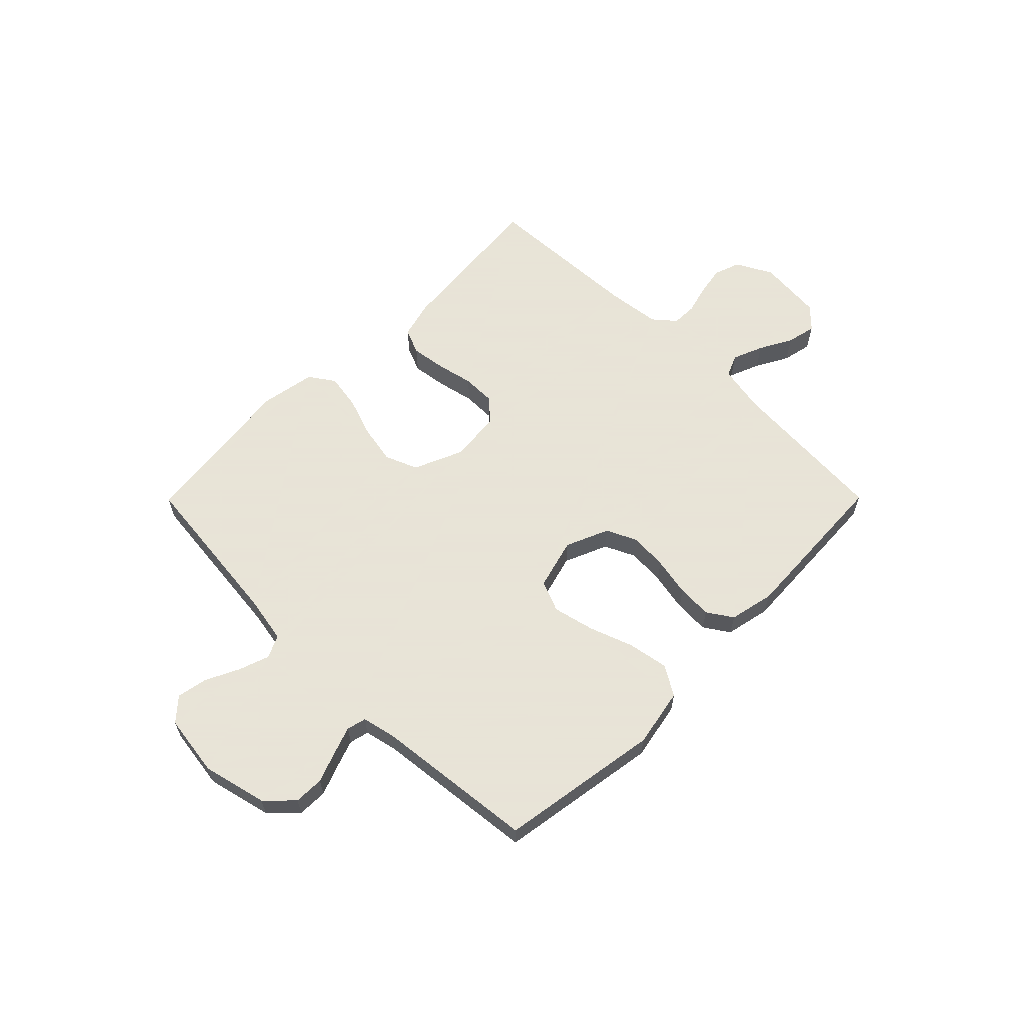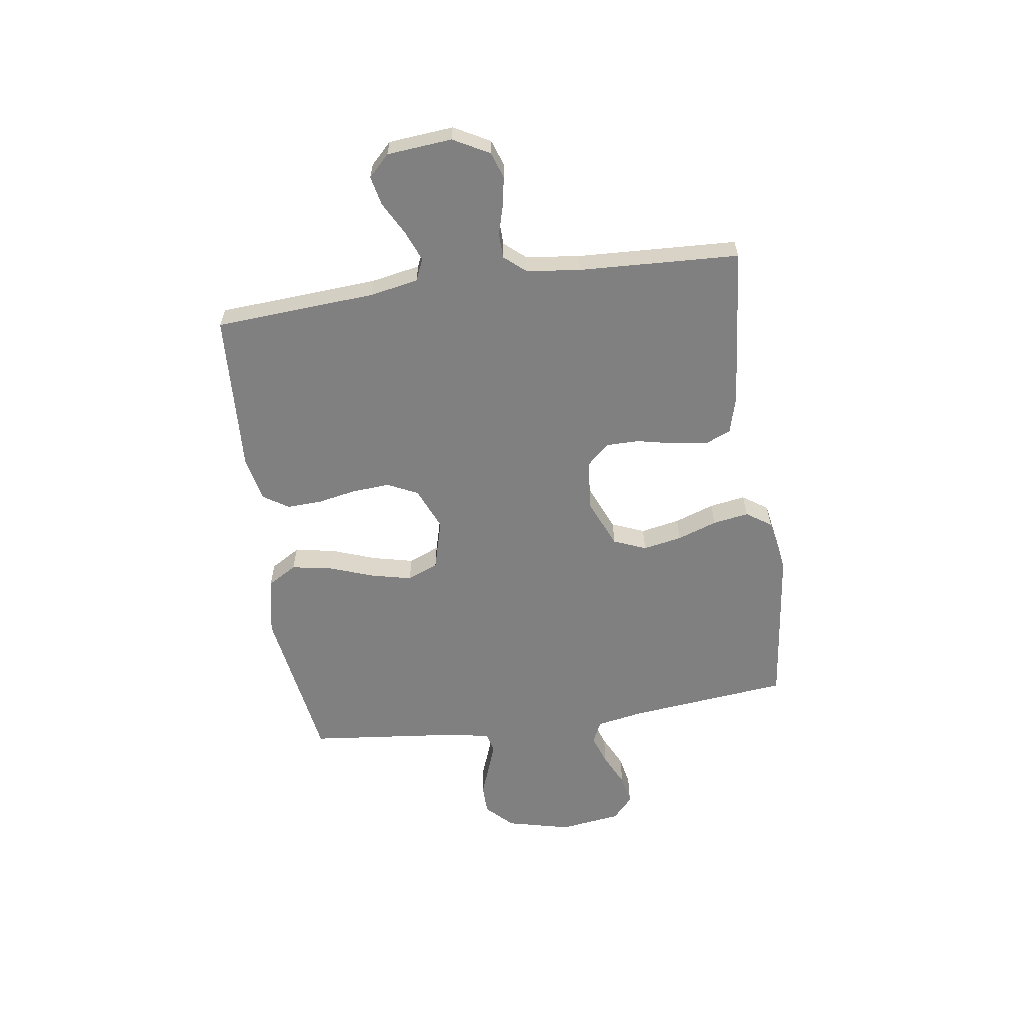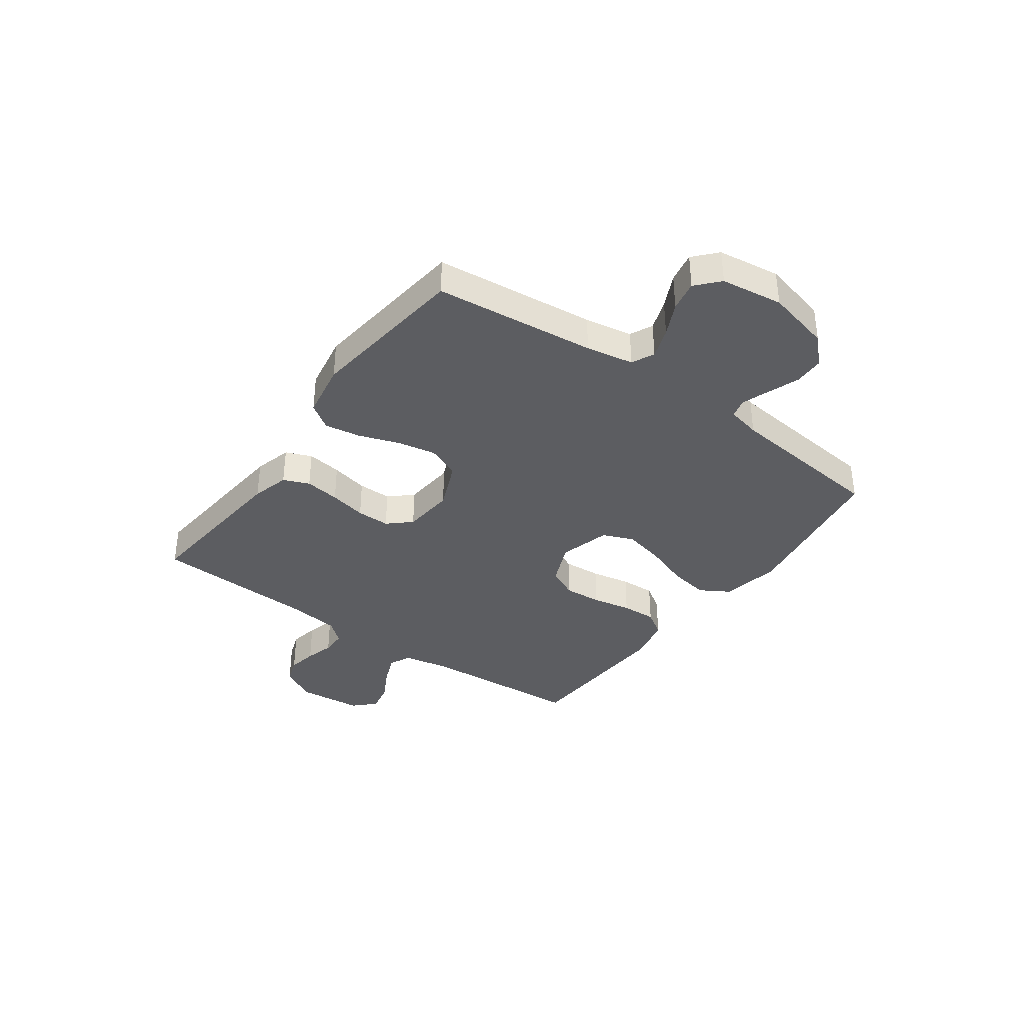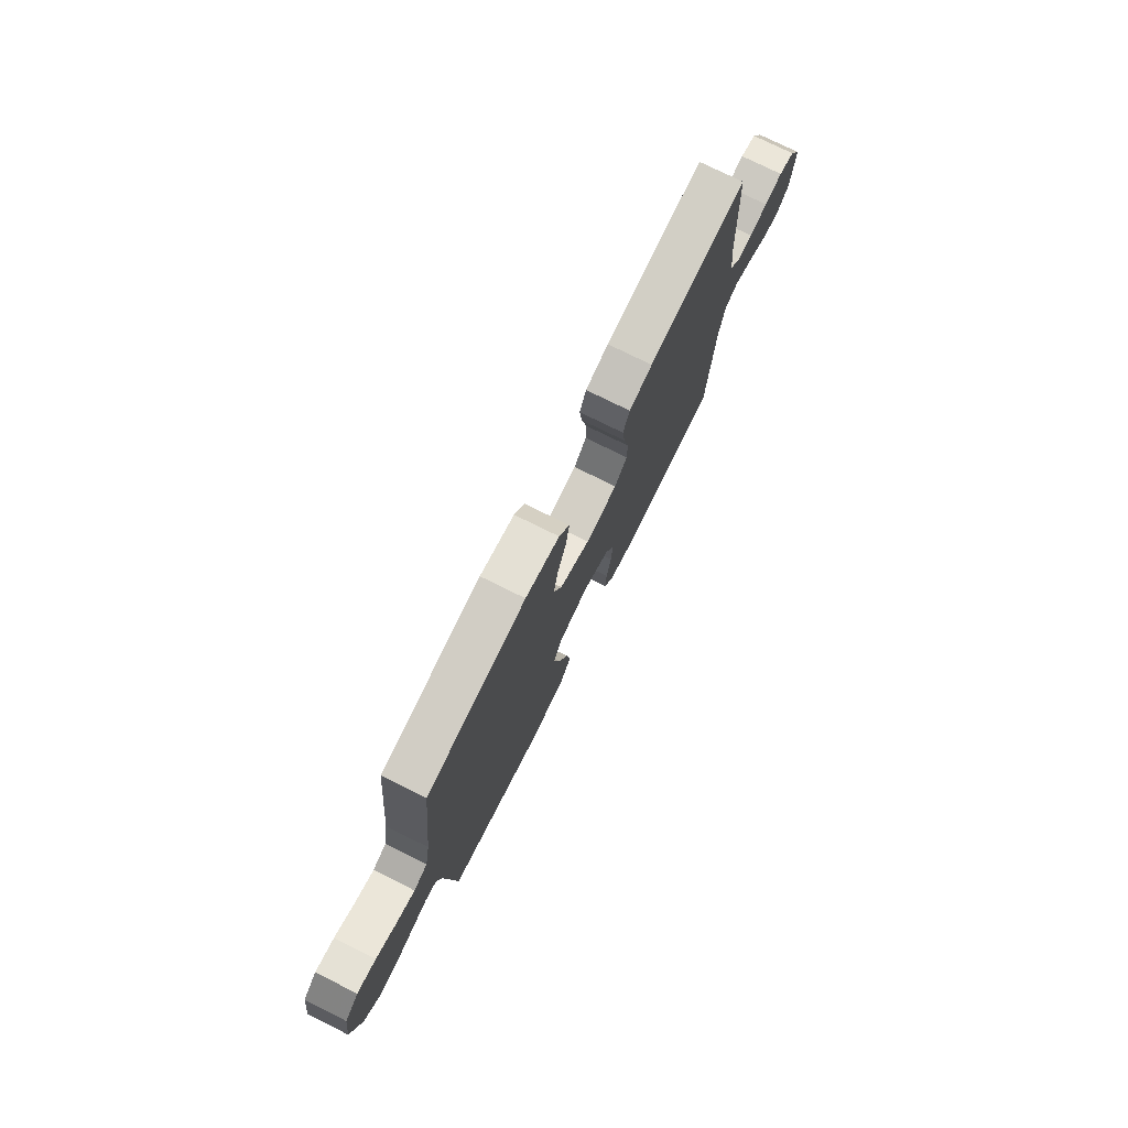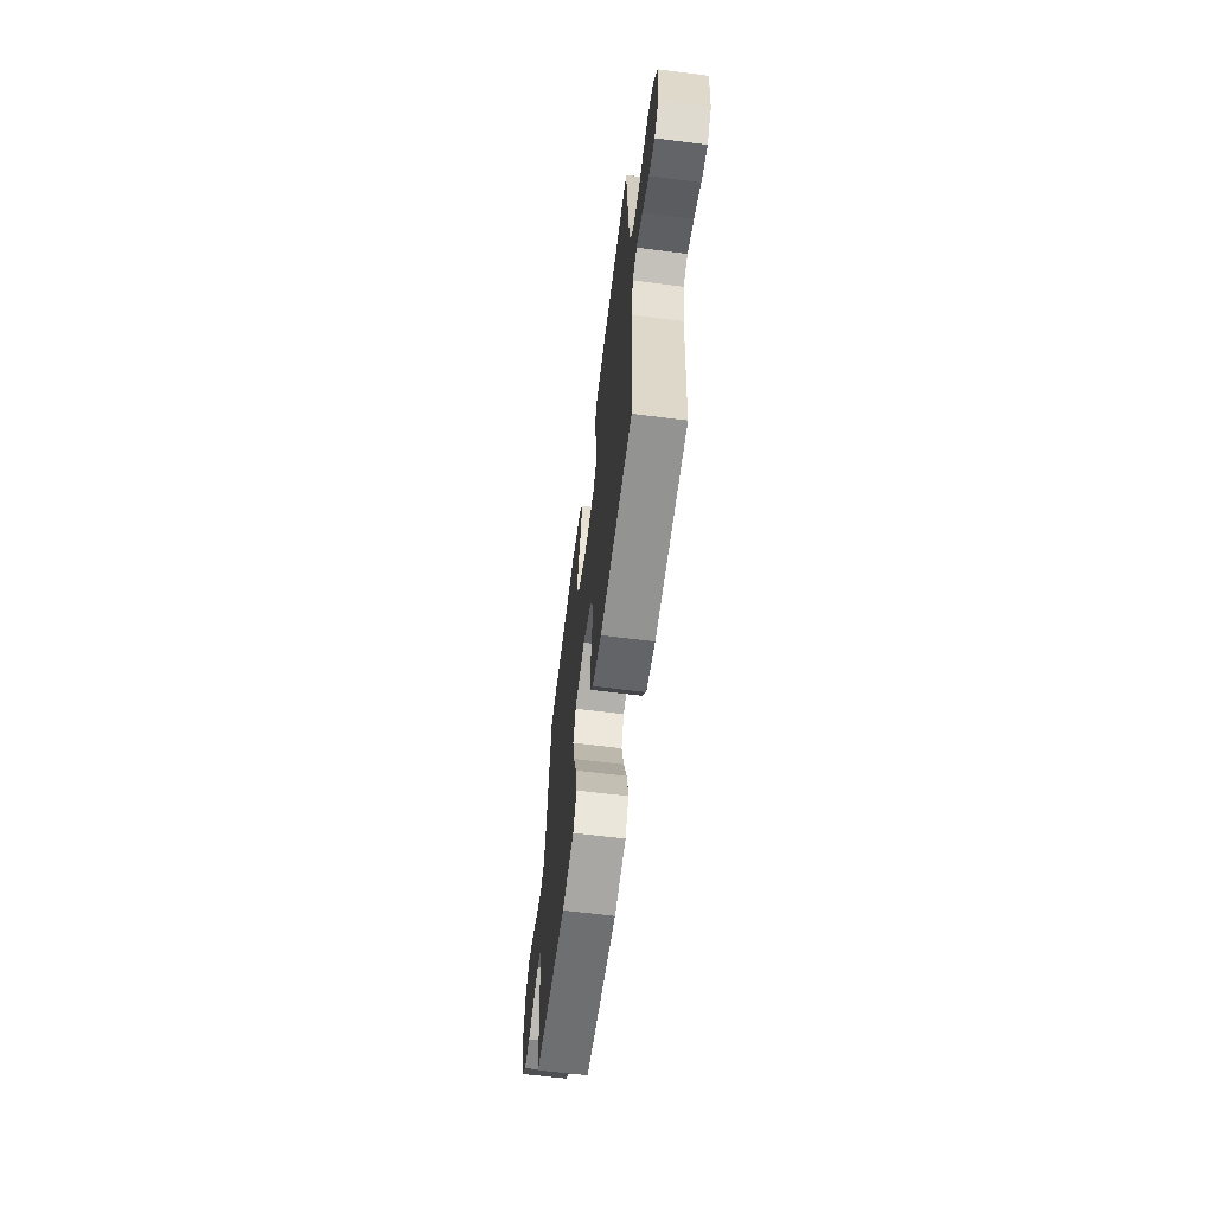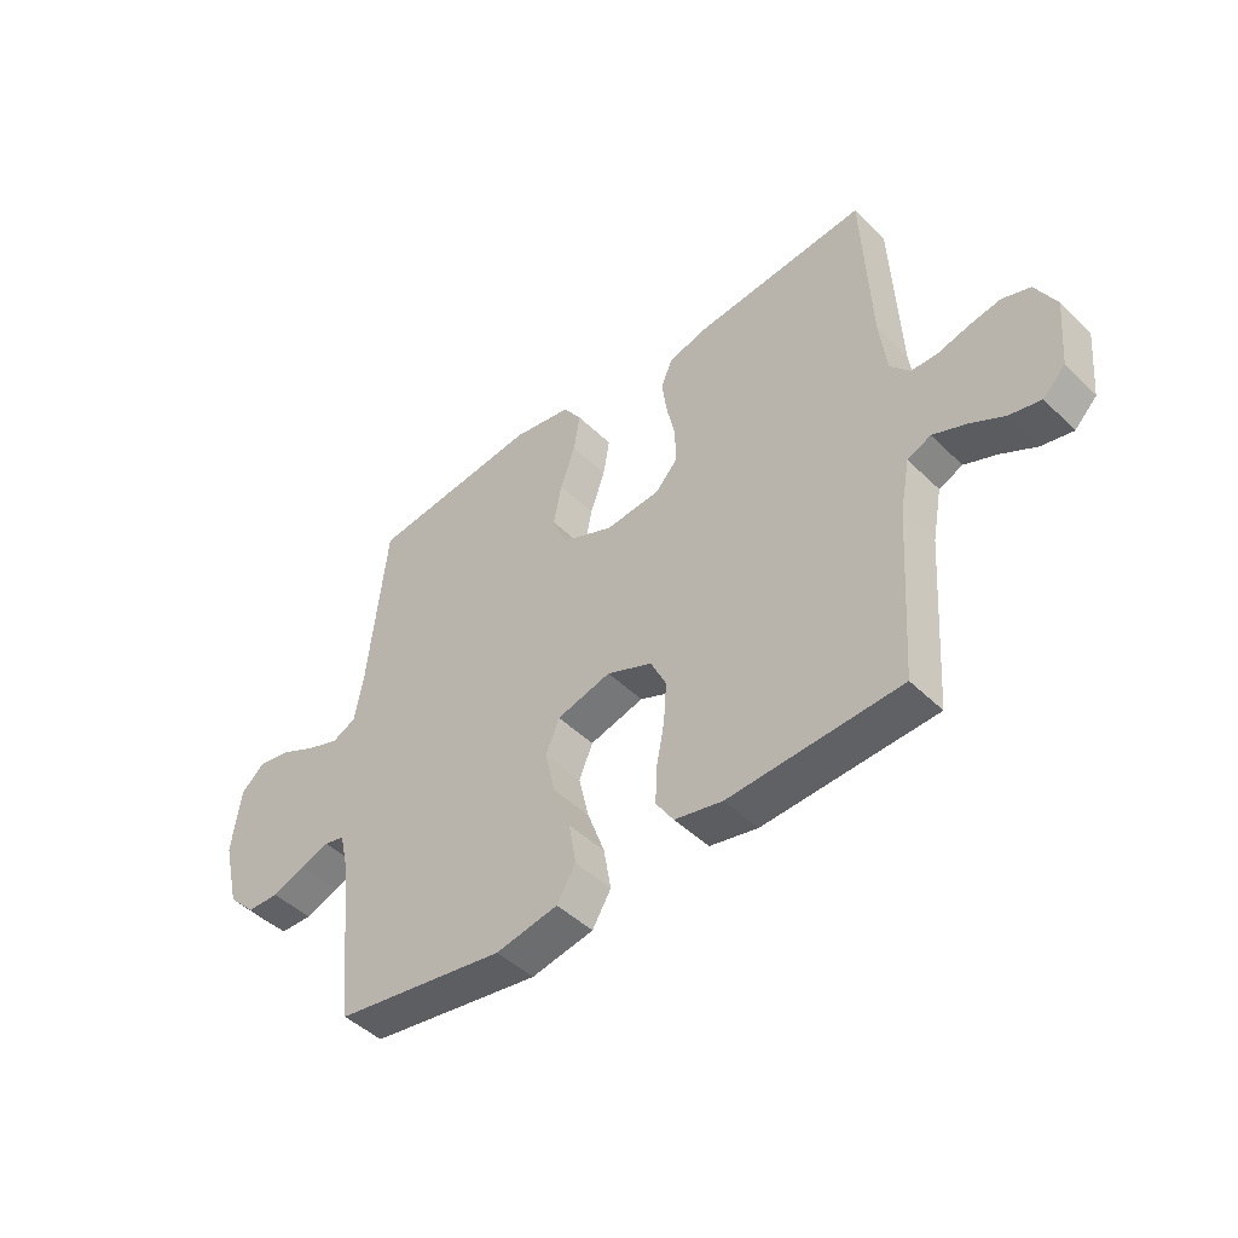
<metadata>
{"format":"obj","ext":"obj","renderer":"f3d","projection":"perspective","resolution":1024,"background":"white","views":[{"elev":61.4,"azim":134.8,"up":"+Y"},{"elev":-60.1,"azim":-81.8,"up":"+Y"},{"elev":-36.8,"azim":54.2,"up":"+Y"},{"elev":75.9,"azim":116.4,"up":"+Z"},{"elev":-63.5,"azim":-97.3,"up":"+Z"},{"elev":-46.2,"azim":-137.9,"up":"+Z"}]}
</metadata>
<code>
v 0.5 0.07 0.5
v 0.532 0.07 0.2
v 0.548 0.07 0.112
v 0.59 0.07 0.092
v 0.647 0.07 0.112
v 0.709 0.07 0.142
v 0.766 0.07 0.153
v 0.808 0.07 0.115
v 0.824 0.07 0
v 0.795 0.07 -0.12
v 0.747 0.07 -0.168
v 0.691 0.07 -0.169
v 0.633 0.07 -0.147
v 0.582 0.07 -0.129
v 0.546 0.07 -0.138
v 0.532 0.07 -0.2
v 0.5 0.07 -0.5
v 0.2 0.07 -0.547
v 0.091 0.07 -0.526
v 0.058 0.07 -0.471
v 0.071 0.07 -0.396
v 0.101 0.07 -0.313
v 0.119 0.07 -0.236
v 0.095 0.07 -0.178
v 0 0.07 -0.152
v -0.08 0.07 -0.186
v -0.107 0.07 -0.243
v -0.102 0.07 -0.313
v -0.088 0.07 -0.386
v -0.085 0.07 -0.451
v -0.116 0.07 -0.498
v -0.2 0.07 -0.516
v -0.5 0.07 -0.5
v -0.52 0.07 -0.2
v -0.537 0.07 -0.11
v -0.578 0.07 -0.092
v -0.635 0.07 -0.115
v -0.696 0.07 -0.148
v -0.751 0.07 -0.16
v -0.79 0.07 -0.121
v -0.801 0.07 0
v -0.765 0.07 0.067
v -0.716 0.07 0.084
v -0.661 0.07 0.074
v -0.607 0.07 0.059
v -0.56 0.07 0.06
v -0.526 0.07 0.1
v -0.514 0.07 0.2
v -0.5 0.07 0.5
v -0.2 0.07 0.471
v -0.13 0.07 0.452
v -0.11 0.07 0.404
v -0.119 0.07 0.339
v -0.134 0.07 0.27
v -0.134 0.07 0.208
v -0.096 0.07 0.166
v 0 0.07 0.157
v 0.091 0.07 0.196
v 0.116 0.07 0.257
v 0.102 0.07 0.33
v 0.076 0.07 0.404
v 0.065 0.07 0.471
v 0.097 0.07 0.518
v 0.2 0.07 0.536
v 0.5 0 0.5
v 0.532 0 0.2
v 0.548 0 0.112
v 0.59 0 0.092
v 0.647 0 0.112
v 0.709 0 0.142
v 0.766 0 0.153
v 0.808 0 0.115
v 0.824 0 0
v 0.795 0 -0.12
v 0.747 0 -0.168
v 0.691 0 -0.169
v 0.633 0 -0.147
v 0.582 0 -0.129
v 0.546 0 -0.138
v 0.532 0 -0.2
v 0.5 0 -0.5
v 0.2 0 -0.547
v 0.091 0 -0.526
v 0.058 0 -0.471
v 0.071 0 -0.396
v 0.101 0 -0.313
v 0.119 0 -0.236
v 0.095 0 -0.178
v 0 0 -0.152
v -0.08 0 -0.186
v -0.107 0 -0.243
v -0.102 0 -0.313
v -0.088 0 -0.386
v -0.085 0 -0.451
v -0.116 0 -0.498
v -0.2 0 -0.516
v -0.5 0 -0.5
v -0.52 0 -0.2
v -0.537 0 -0.11
v -0.578 0 -0.092
v -0.635 0 -0.115
v -0.696 0 -0.148
v -0.751 0 -0.16
v -0.79 0 -0.121
v -0.801 0 0
v -0.765 0 0.067
v -0.716 0 0.084
v -0.661 0 0.074
v -0.607 0 0.059
v -0.56 0 0.06
v -0.526 0 0.1
v -0.514 0 0.2
v -0.5 0 0.5
v -0.2 0 0.471
v -0.13 0 0.452
v -0.11 0 0.404
v -0.119 0 0.339
v -0.134 0 0.27
v -0.134 0 0.208
v -0.096 0 0.166
v 0 0 0.157
v 0.091 0 0.196
v 0.116 0 0.257
v 0.102 0 0.33
v 0.076 0 0.404
v 0.065 0 0.471
v 0.097 0 0.518
v 0.2 0 0.536
f 63 64 1 2
f 60 61 62 63
f 59 60 63 2
f 58 59 2 3
f 57 58 3 4
f 56 57 4
f 51 52 53 54
f 49 50 51 54
f 48 49 54 55
f 47 48 55 56
f 42 43 44 45
f 40 41 42 45
f 40 45 46
f 37 38 39 40
f 36 37 40 46
f 35 36 46 47
f 31 32 33 34
f 28 29 30 31
f 27 28 31 34
f 26 27 34 35
f 19 20 21 22
f 19 22 23
f 16 17 18 19
f 15 16 19 23
f 14 15 23 24
f 10 11 12 13
f 10 13 14
f 9 10 14
f 5 6 7 8
f 4 5 8 9
f 25 26 35 47
f 24 25 47 56
f 14 24 56
f 4 9 14 56
f 66 65 128 127
f 127 126 125 124
f 66 127 124 123
f 67 66 123 122
f 68 67 122 121
f 68 121 120
f 118 117 116 115
f 118 115 114 113
f 119 118 113 112
f 120 119 112 111
f 109 108 107 106
f 109 106 105 104
f 110 109 104
f 104 103 102 101
f 110 104 101 100
f 111 110 100 99
f 98 97 96 95
f 95 94 93 92
f 98 95 92 91
f 99 98 91 90
f 86 85 84 83
f 87 86 83
f 83 82 81 80
f 87 83 80 79
f 88 87 79 78
f 77 76 75 74
f 78 77 74
f 78 74 73
f 72 71 70 69
f 73 72 69 68
f 111 99 90 89
f 120 111 89 88
f 120 88 78
f 120 78 73 68
f 1 65 66 2
f 2 66 67 3
f 3 67 68 4
f 4 68 69 5
f 5 69 70 6
f 6 70 71 7
f 7 71 72 8
f 8 72 73 9
f 9 73 74 10
f 10 74 75 11
f 11 75 76 12
f 12 76 77 13
f 13 77 78 14
f 14 78 79 15
f 15 79 80 16
f 16 80 81 17
f 17 81 82 18
f 18 82 83 19
f 19 83 84 20
f 20 84 85 21
f 21 85 86 22
f 22 86 87 23
f 23 87 88 24
f 24 88 89 25
f 25 89 90 26
f 26 90 91 27
f 27 91 92 28
f 28 92 93 29
f 29 93 94 30
f 30 94 95 31
f 31 95 96 32
f 32 96 97 33
f 33 97 98 34
f 34 98 99 35
f 35 99 100 36
f 36 100 101 37
f 37 101 102 38
f 38 102 103 39
f 39 103 104 40
f 40 104 105 41
f 41 105 106 42
f 42 106 107 43
f 43 107 108 44
f 44 108 109 45
f 45 109 110 46
f 46 110 111 47
f 47 111 112 48
f 48 112 113 49
f 49 113 114 50
f 50 114 115 51
f 51 115 116 52
f 52 116 117 53
f 53 117 118 54
f 54 118 119 55
f 55 119 120 56
f 56 120 121 57
f 57 121 122 58
f 58 122 123 59
f 59 123 124 60
f 60 124 125 61
f 61 125 126 62
f 62 126 127 63
f 63 127 128 64
f 64 128 65 1

</code>
